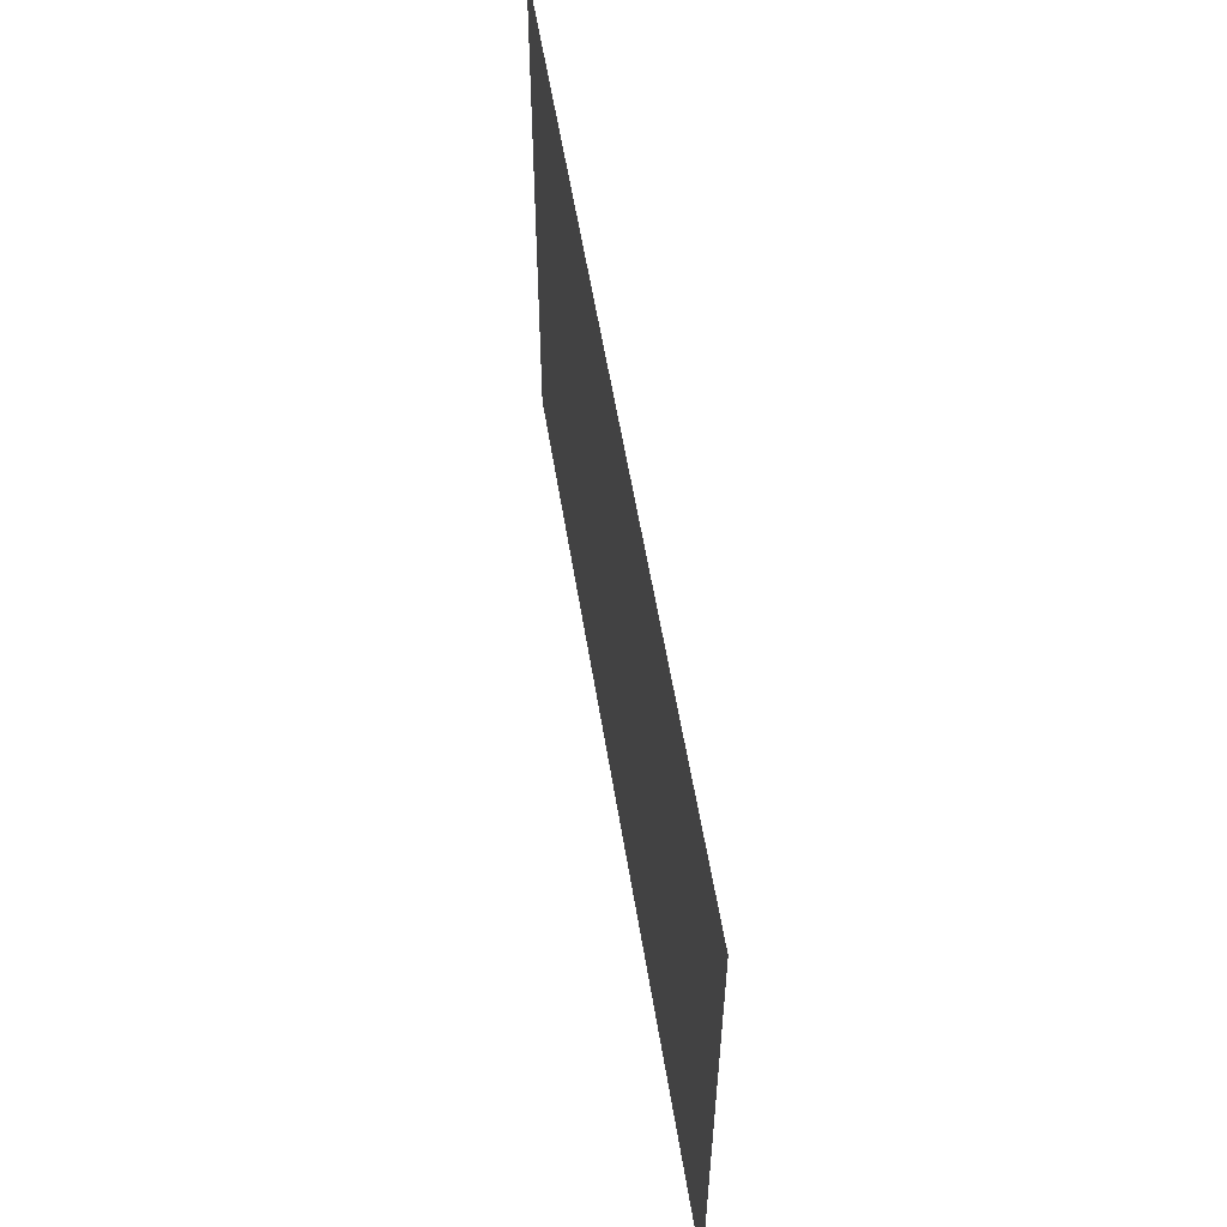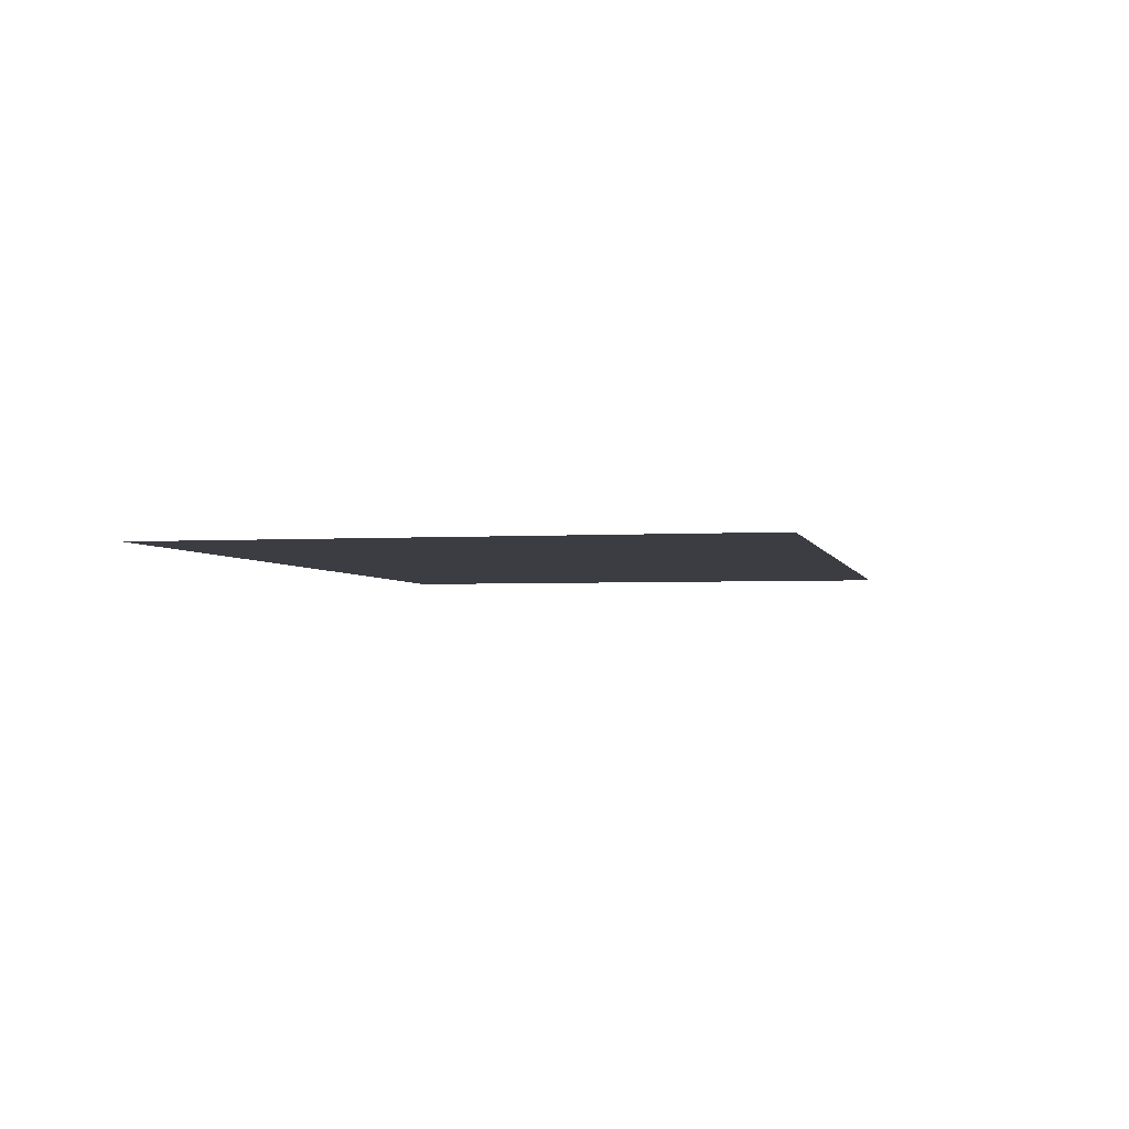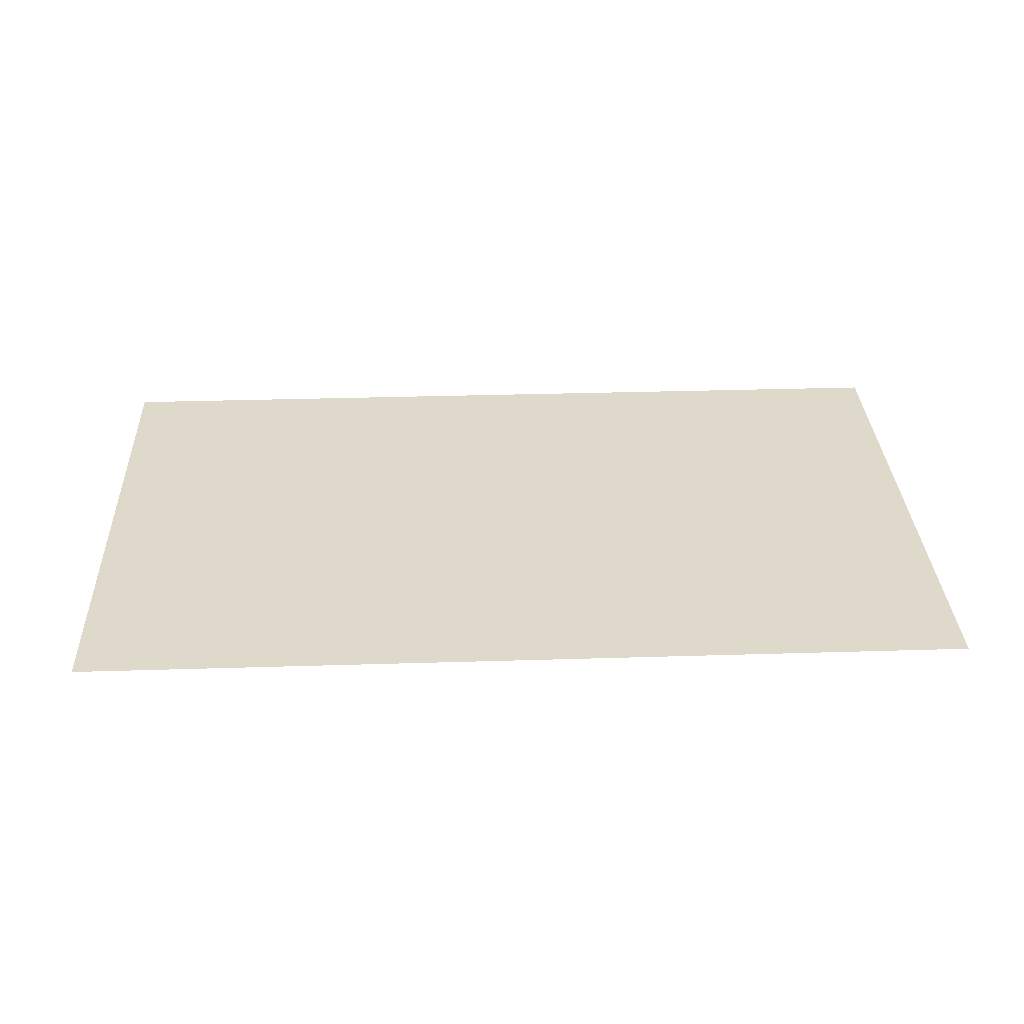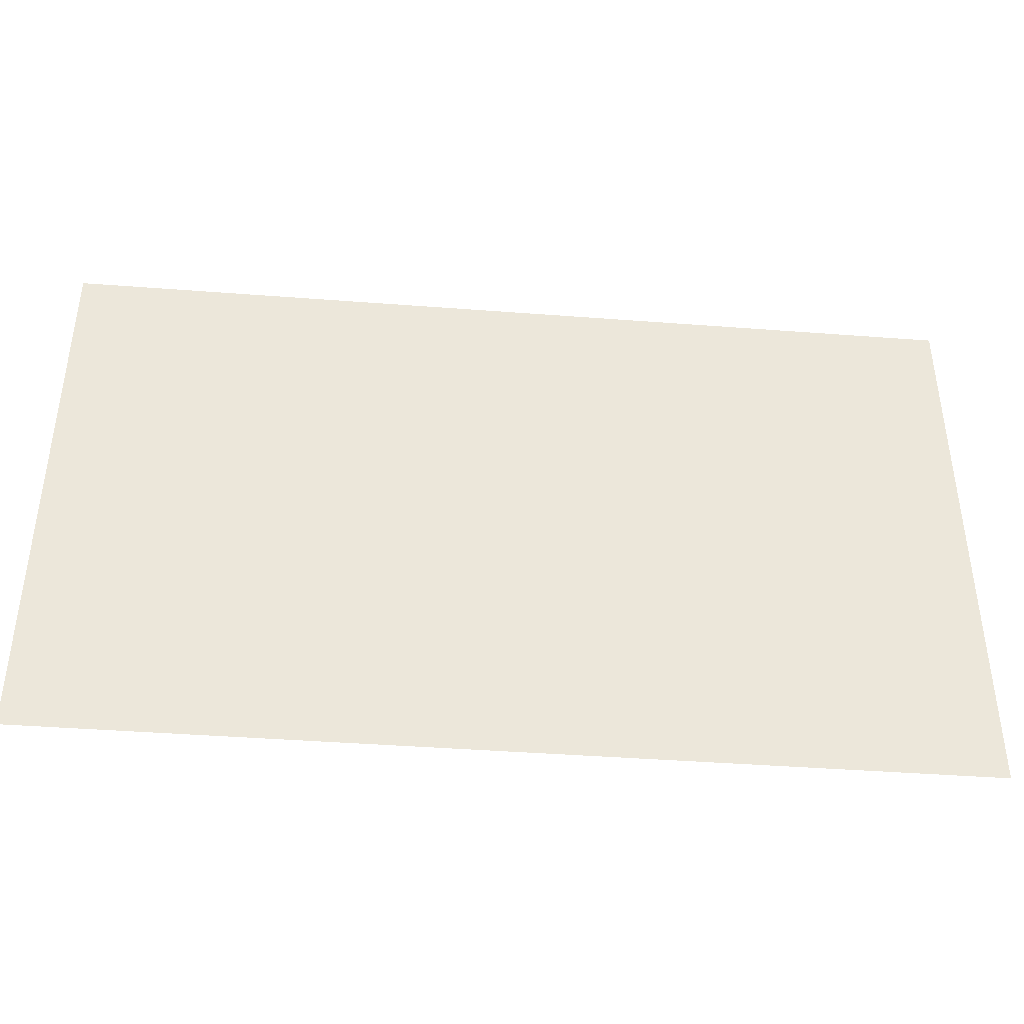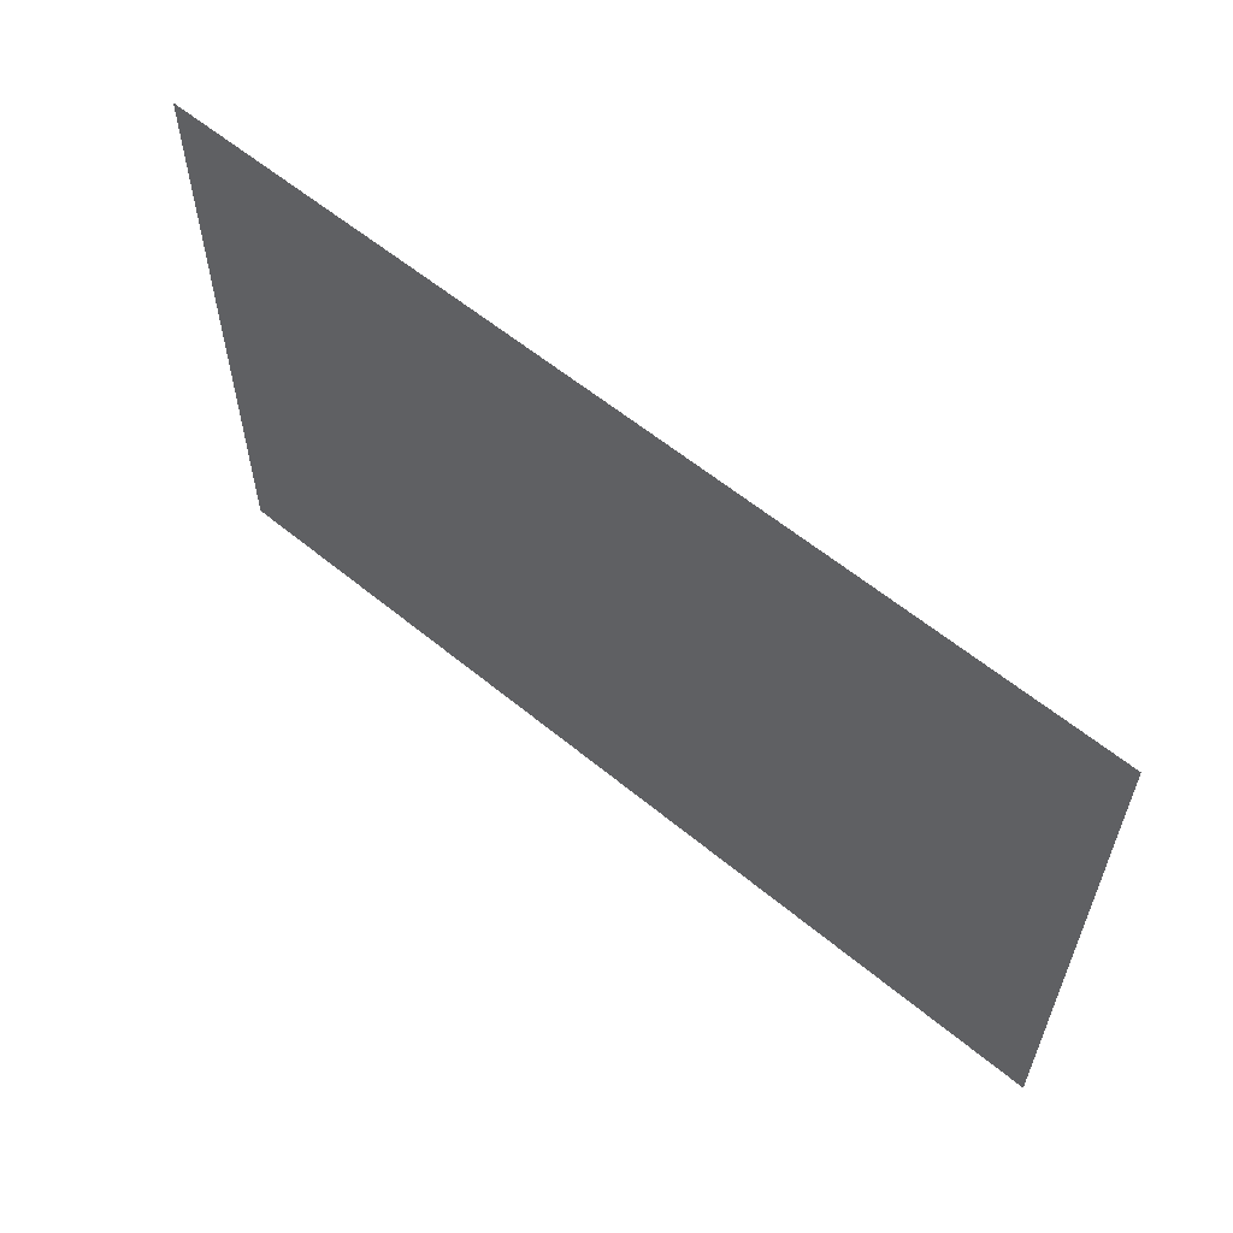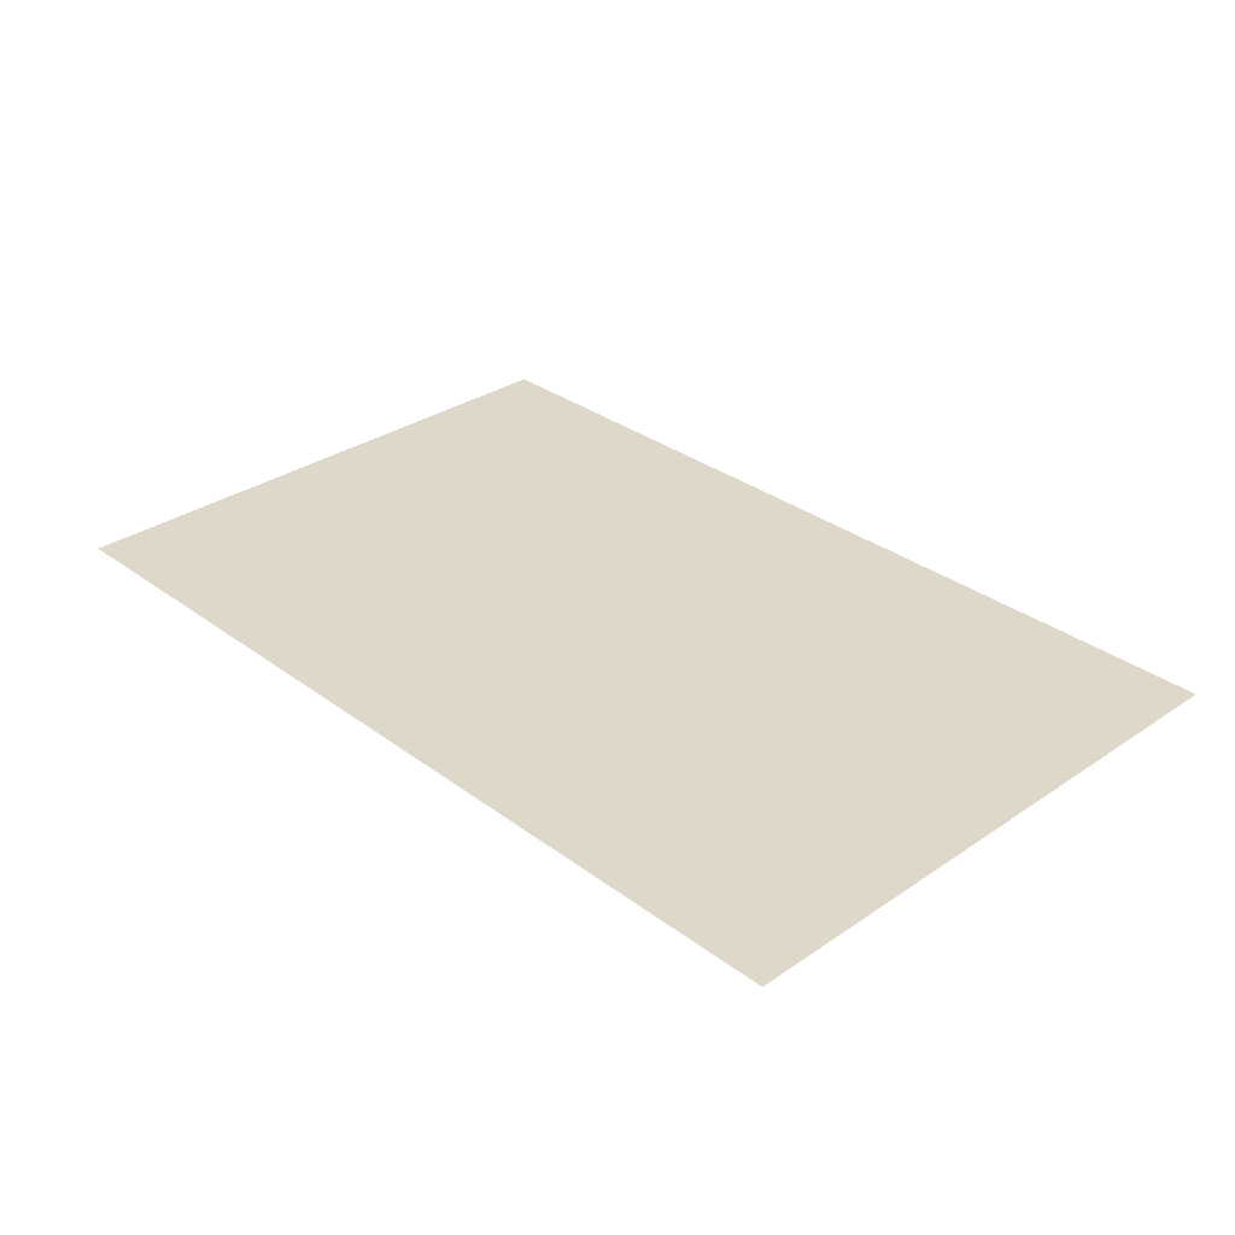
<metadata>
{"format":"obj","ext":"obj","renderer":"f3d","projection":"perspective","resolution":1024,"background":"white","views":[{"elev":56.2,"azim":80.9,"up":"+Z"},{"elev":-2.9,"azim":-77.7,"up":"+Y"},{"elev":31.8,"azim":177.5,"up":"+Y"},{"elev":-41.4,"azim":-5.3,"up":"+Z"},{"elev":58.5,"azim":-139.5,"up":"+Z"},{"elev":31.6,"azim":46.3,"up":"+Y"}]}
</metadata>
<code>
v  2.75 0.01 -1.724
v  -2.75 0.01 -1.724
v  -2.75 0.01 1.724
v  2.75 0.01 1.724
g Object003
f 1 2 3
f 3 4 1

</code>
